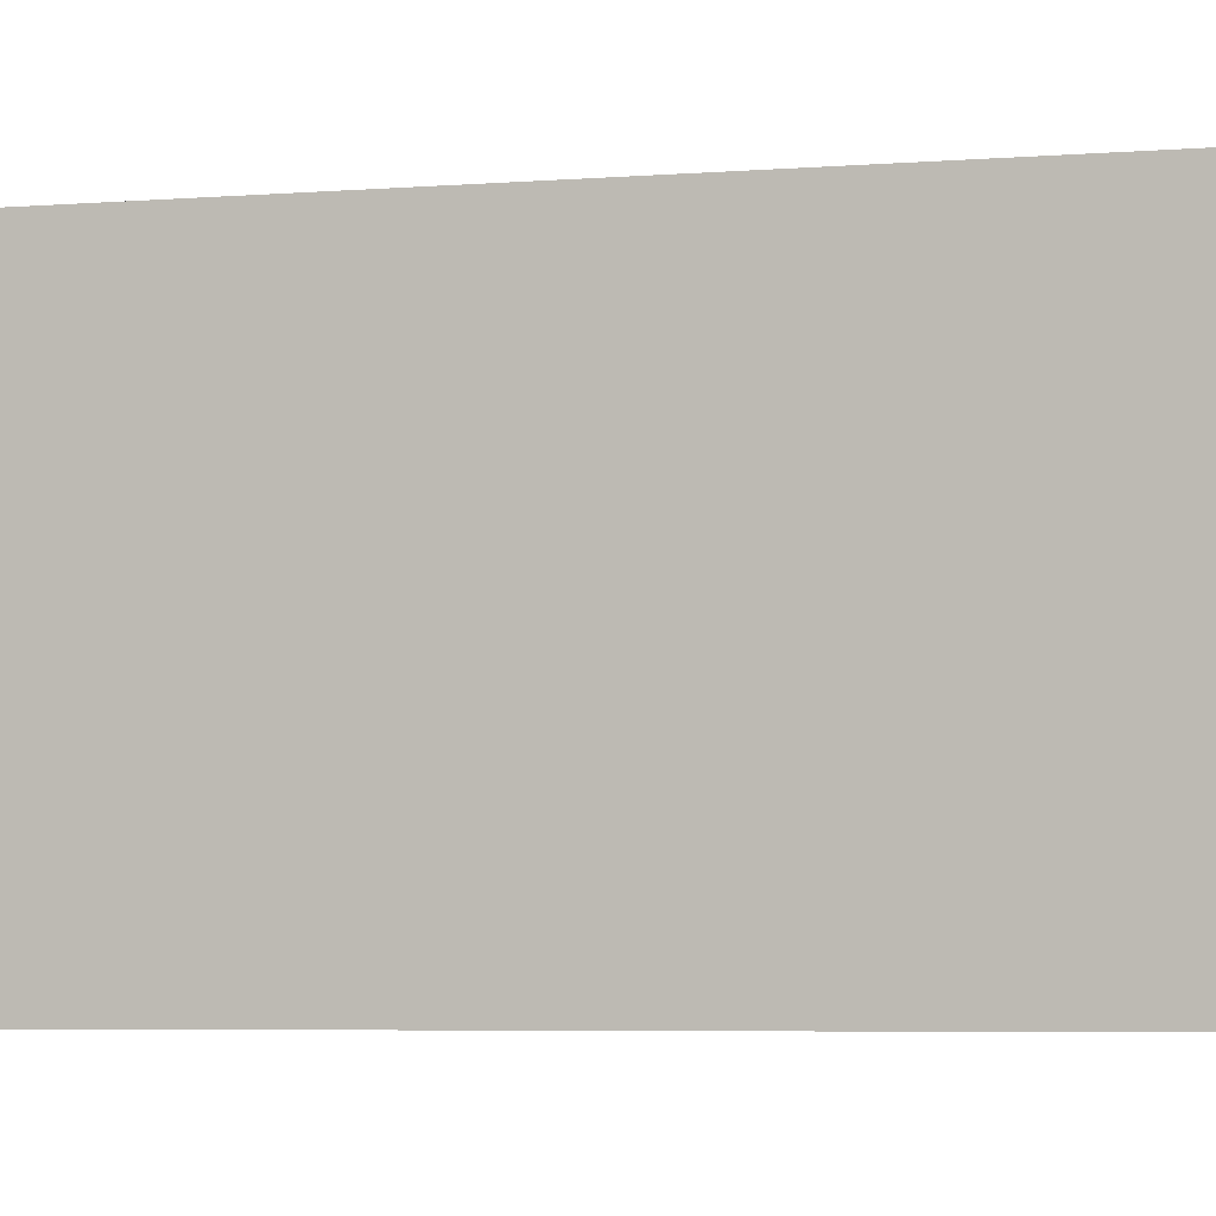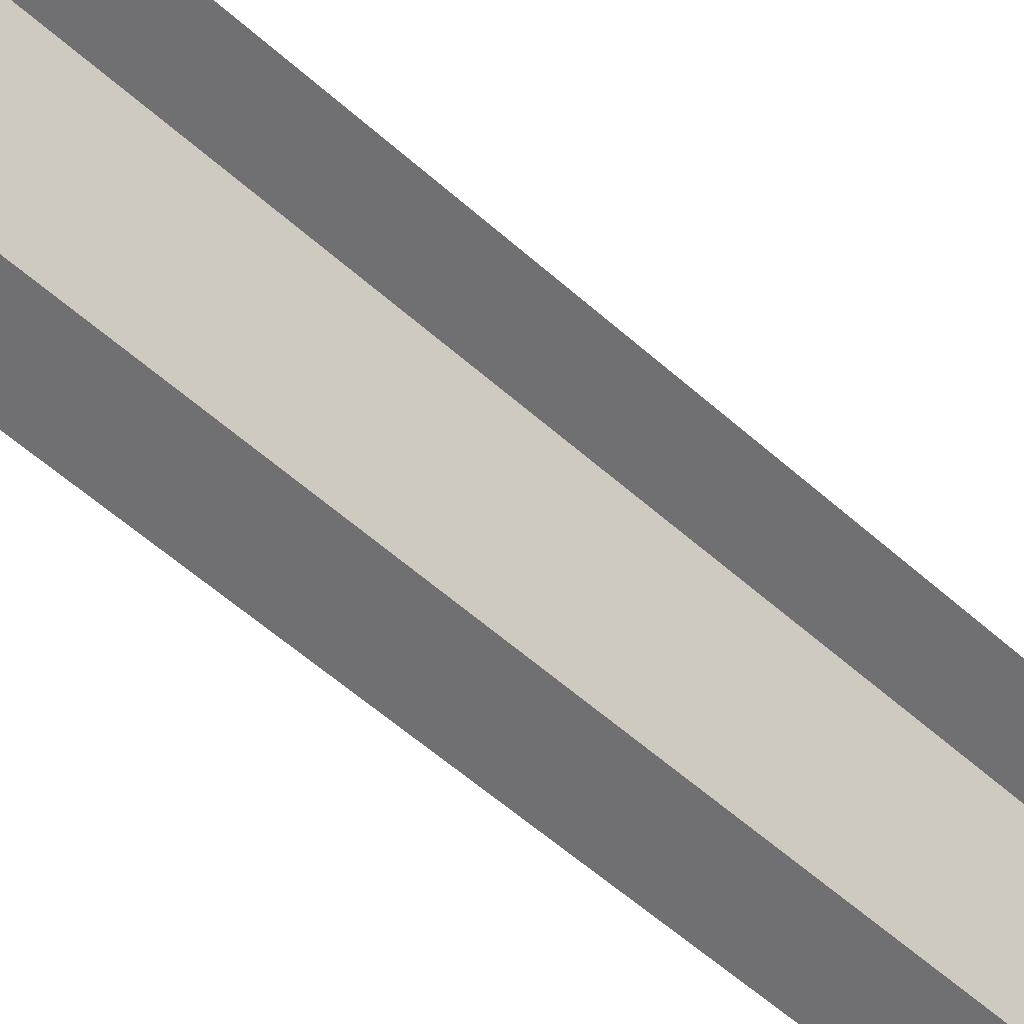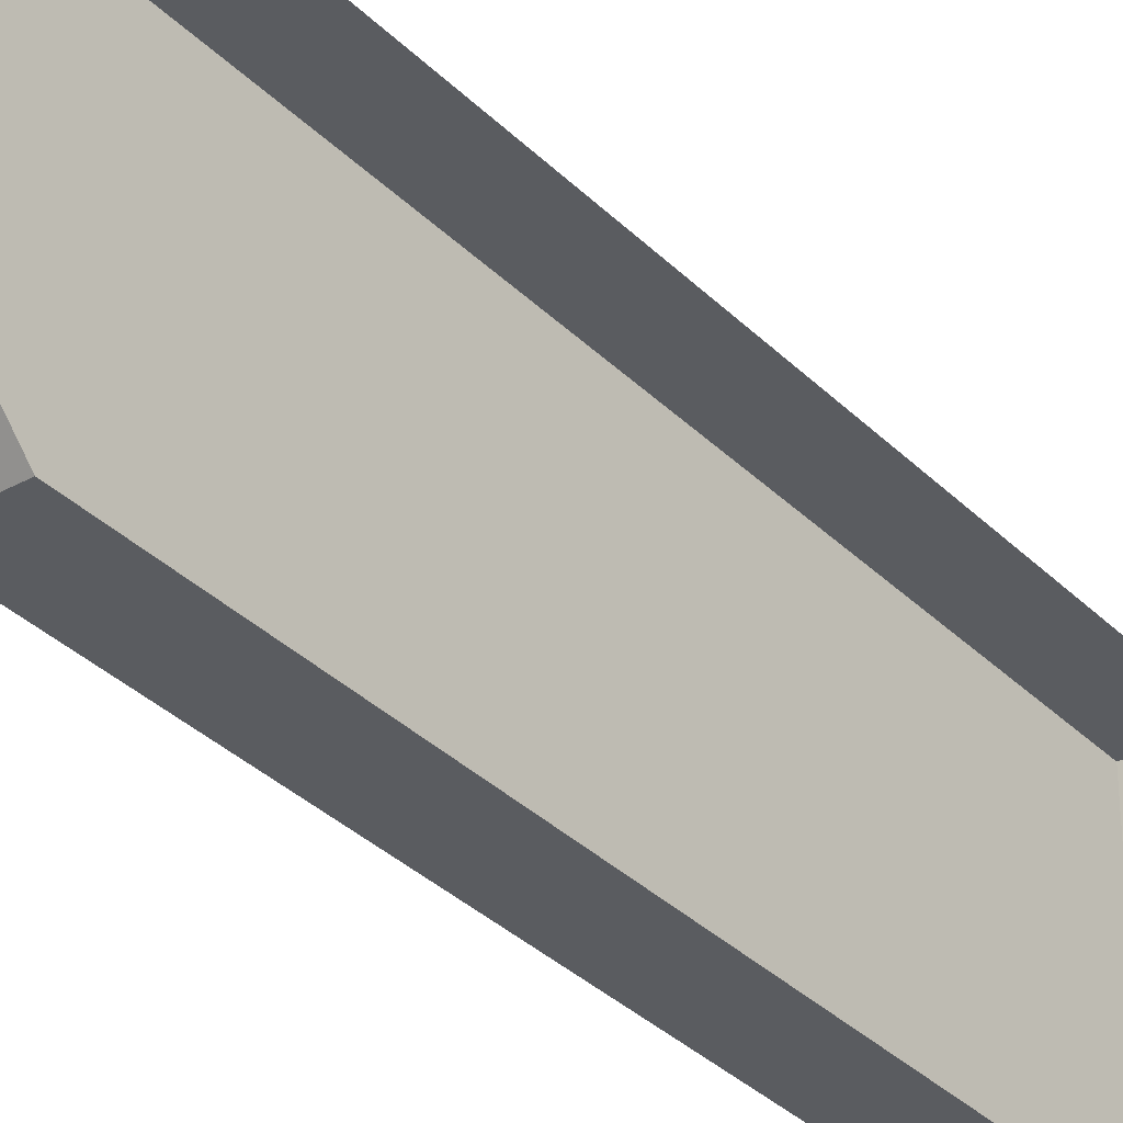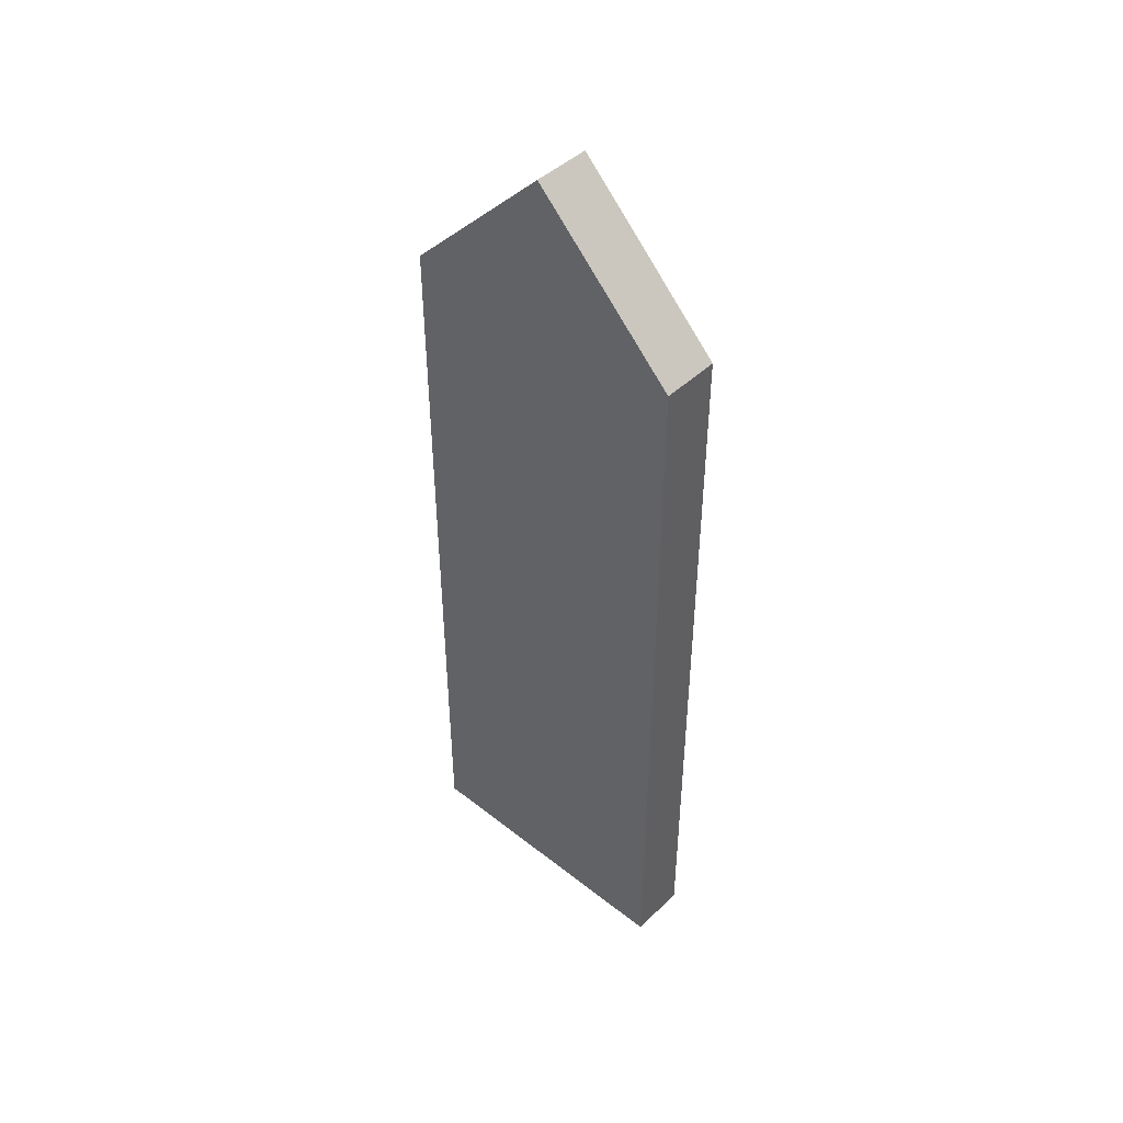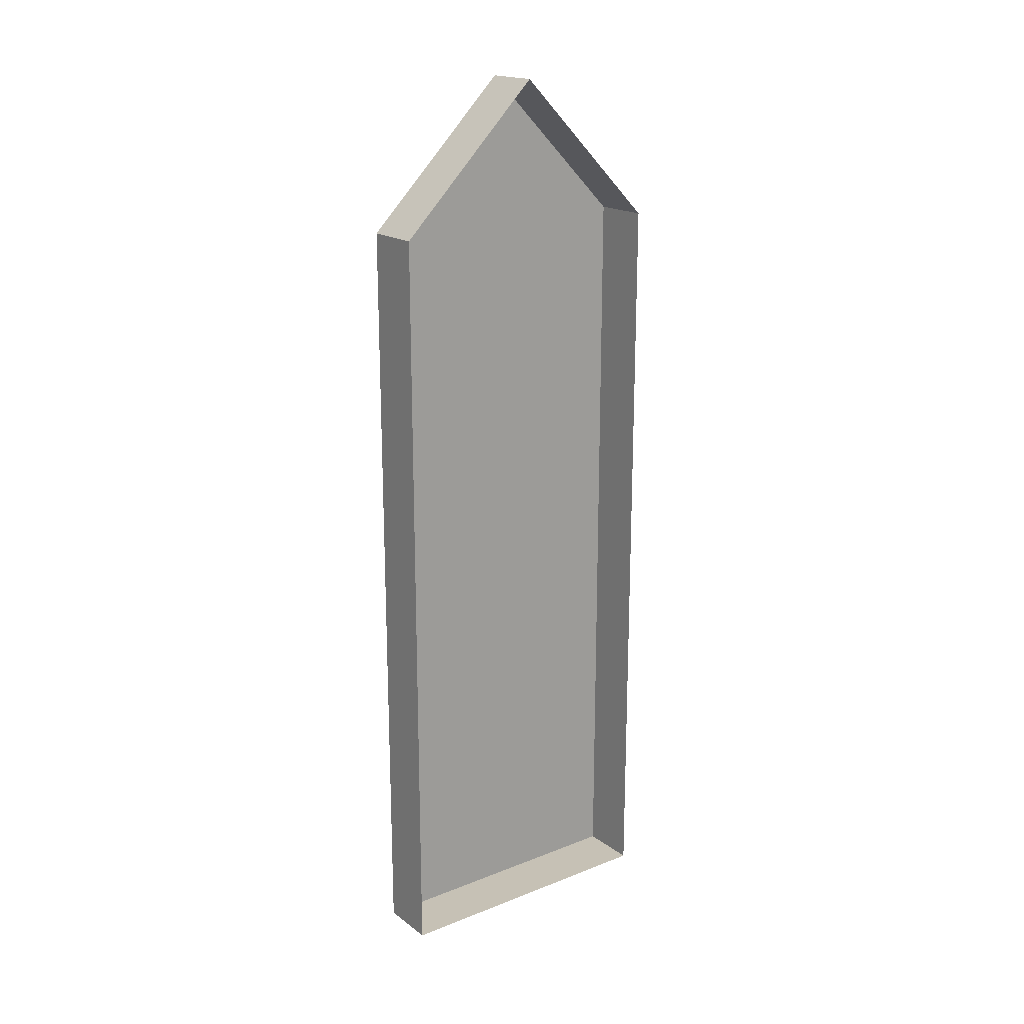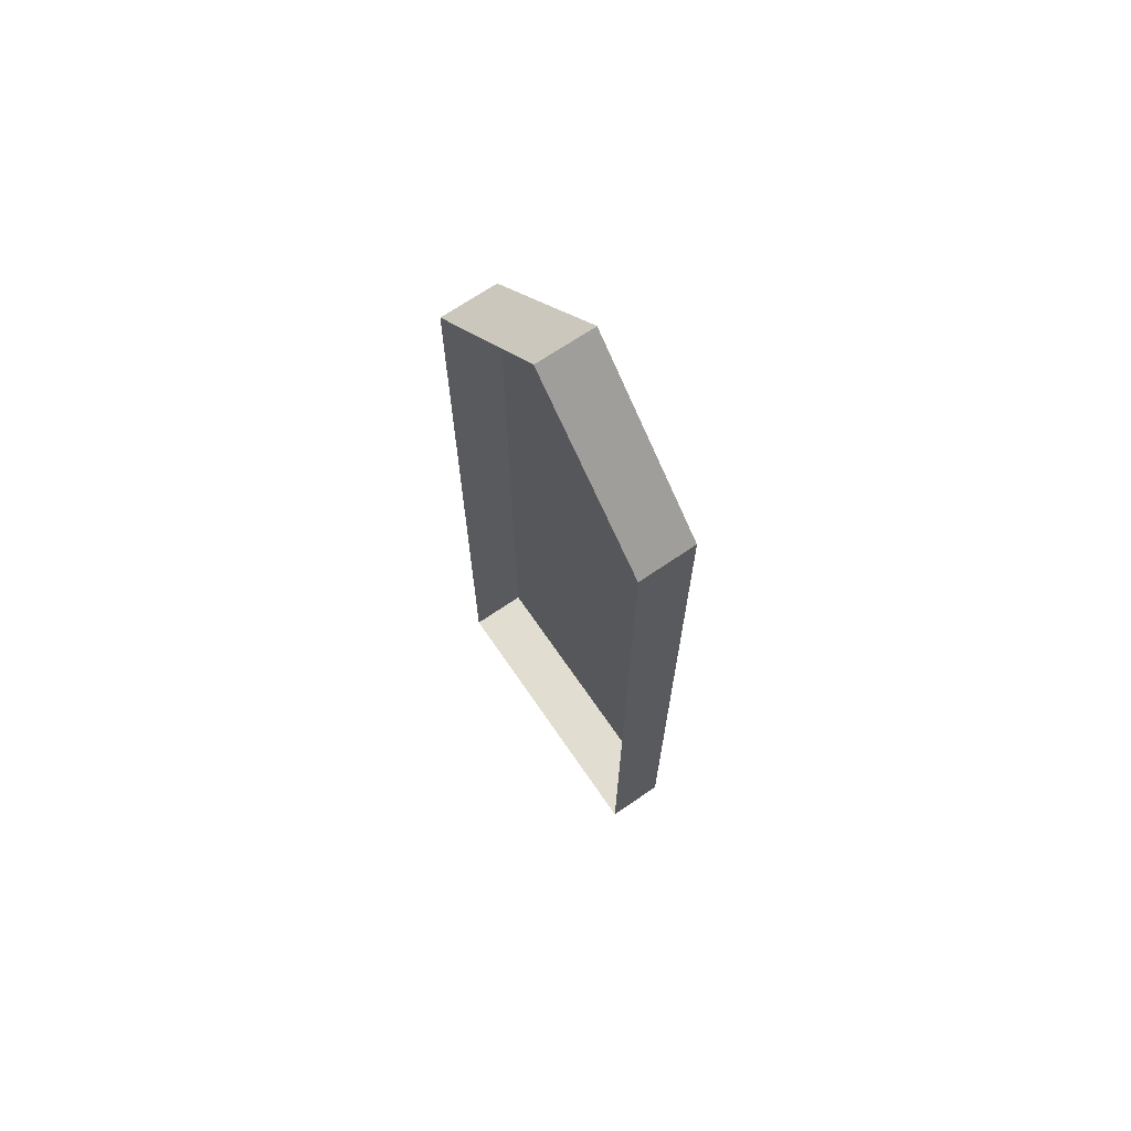
<metadata>
{"format":"obj","ext":"obj","renderer":"f3d","projection":"perspective","resolution":1024,"background":"white","views":[{"elev":-4.0,"azim":108.3,"up":"+Z"},{"elev":-55.0,"azim":-133.6,"up":"+Z"},{"elev":-33.6,"azim":-143.0,"up":"+Z"},{"elev":45.1,"azim":132.2,"up":"+Y"},{"elev":18.7,"azim":-126.6,"up":"+Y"},{"elev":68.7,"azim":-34.4,"up":"+Y"}]}
</metadata>
<code>
g pb_Mesh241902
v -1.541e-05 0.625 -3.375
v -0.5 0.625 -3.375
v -8.106e-06 0.625 -0.875
v -0.5 0.625 -0.875
v -8.106e-06 0.625 -0.875
v -0.5 0.625 -0.875
v -0.5 3.875 -0.875
v -8.106e-06 3.875 -0.875
v -0.5 7.25 -0.875
v -8.106e-06 7.25 -0.875
v -0.5 3.875 -3.375
v -1.541e-05 0.625 -3.375
v -1.402e-05 3.875 -3.375
v -0.5 0.625 -3.375
v -0.5 7.25 -3.375
v -1.402e-05 3.875 -3.375
v -1.541e-05 7.25 -3.375
v -0.5 3.875 -3.375
v -1.402e-05 3.875 -3.375
v -8.106e-06 0.625 -0.875
v -8.106e-06 3.875 -0.875
v -1.541e-05 0.625 -3.375
v -0.5 8.5 -2.125
v -1.176e-05 8.5 -2.125
v -8.106e-06 7.25 -0.875
v -0.5 7.25 -0.875
v -1.541e-05 7.25 -3.375
v -0.5 8.5 -2.125
v -0.5 7.25 -3.375
v -1.176e-05 8.5 -2.125
v -1.541e-05 7.25 -3.375
v -1.176e-05 8.5 -2.125
v -8.106e-06 7.25 -0.875
g pb_Mesh241902_0
f 3 2 1
f 3 4 2
f 7 6 5
f 7 5 8
f 9 7 8
f 9 8 10
f 13 12 11
f 12 14 11
f 17 16 15
f 16 18 15
f 21 20 19
f 20 22 19
f 25 24 23
f 26 25 23
f 29 28 27
f 28 30 27
f 32 19 31
f 21 19 32
f 33 21 32
g pb_Mesh241902_1

</code>
